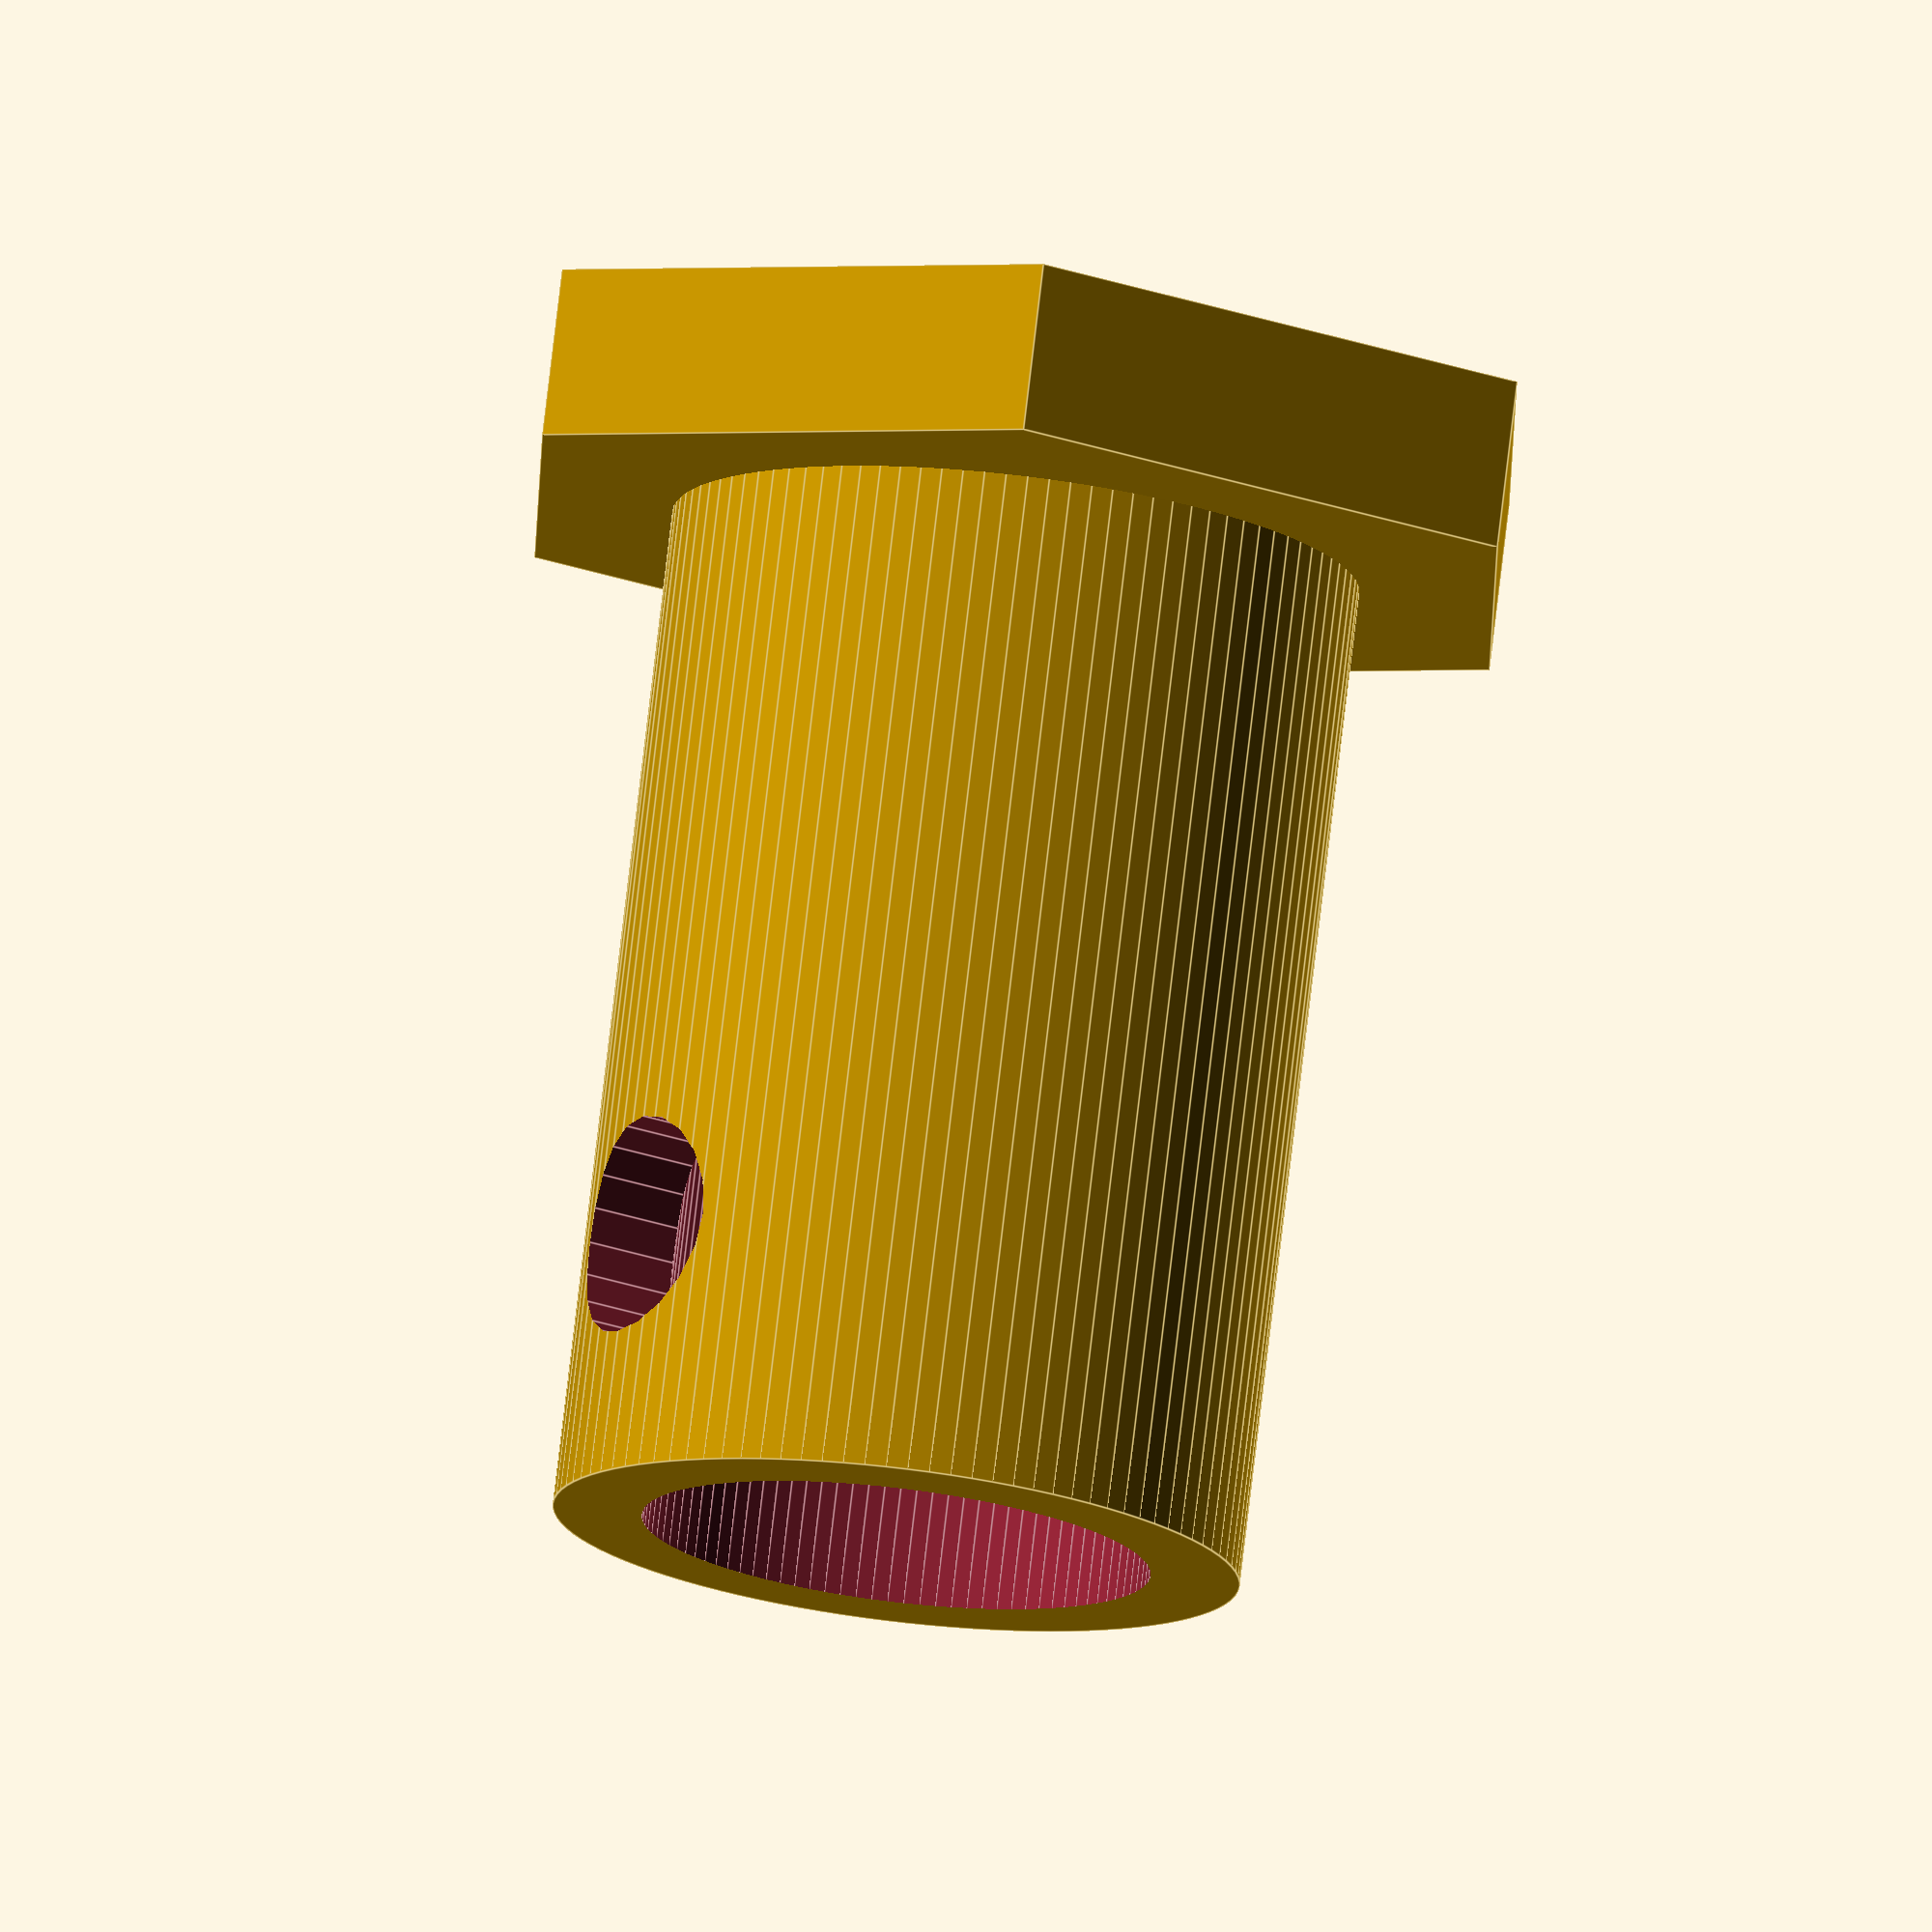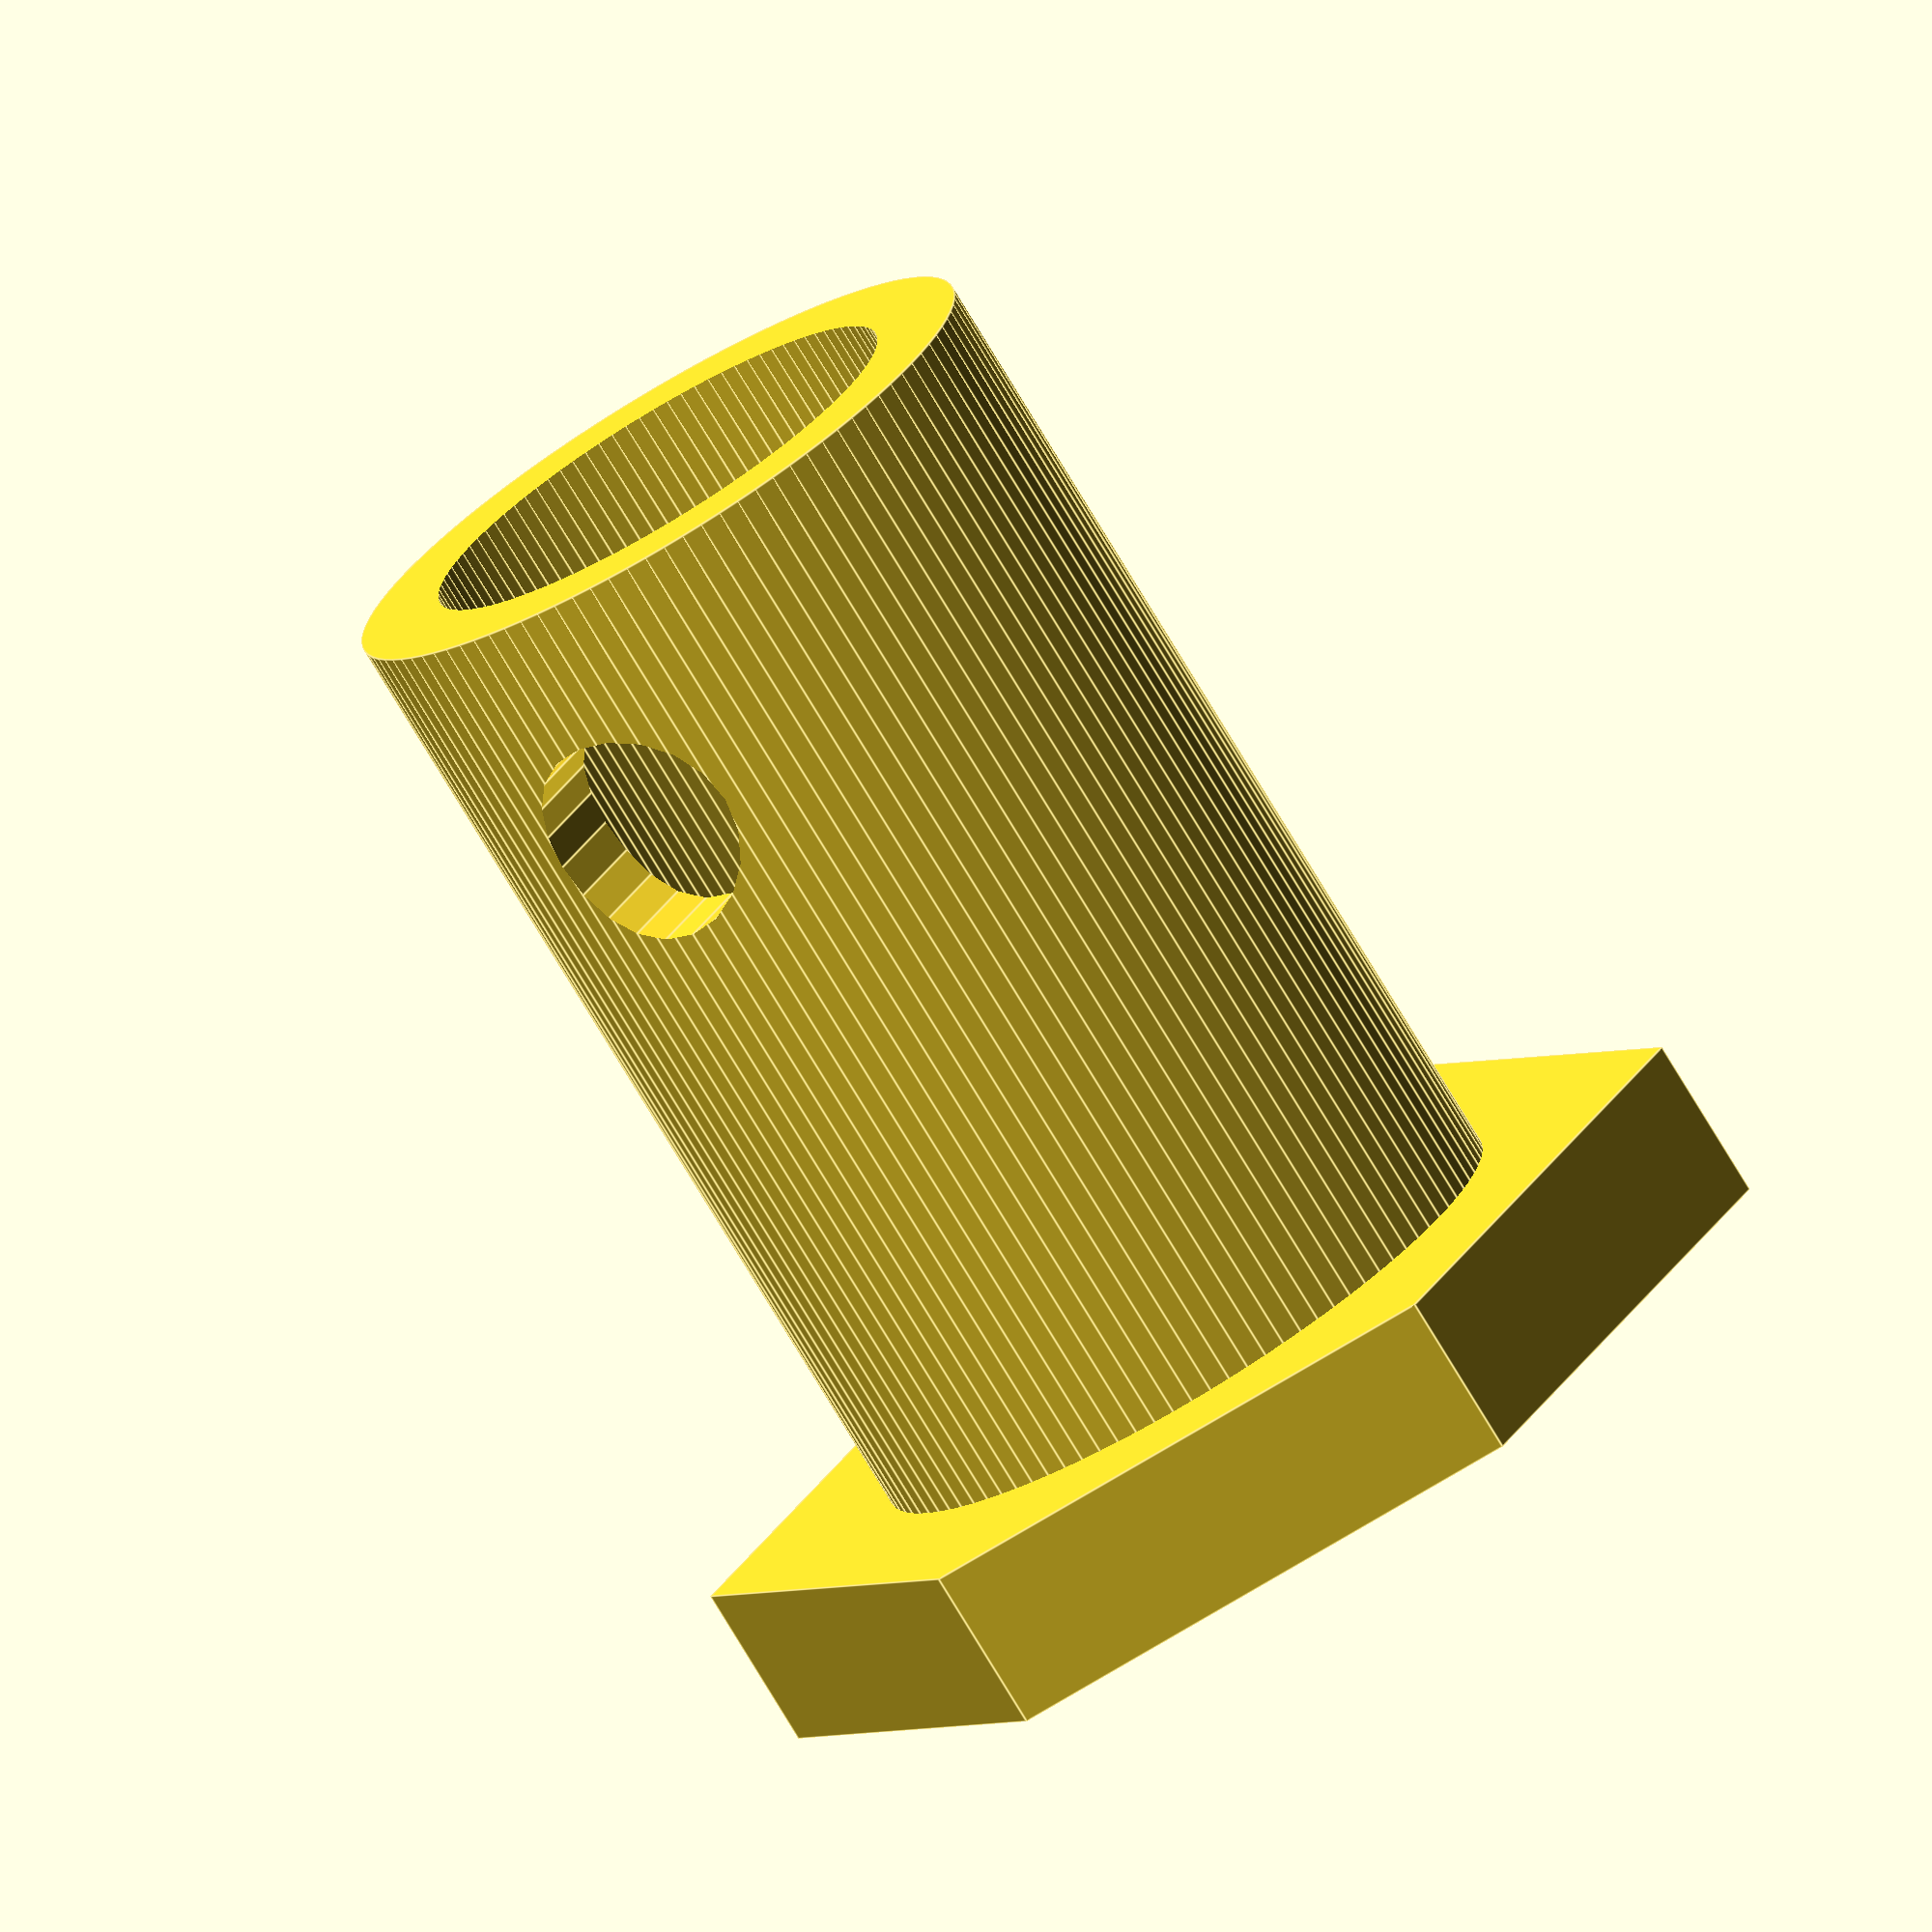
<openscad>
// ===  6mm to 8mm shaft adaptor
// ===  J.Beale July 18 2014

D1 = 8.1;	// OD: fit inside 8mm bearing (7.9: measure 7.7)
D2 = 6.0;	// ID:  allow 5.8 mm OD threaded rod in (5.6 => 5.15)
D3 = 13;    // OD: flange on one end
L1 = 14;    // overall length
L2 = 2;     // height of flange portion
DSS = 2.6;  // diameter for M3 setscrew with some thread bite
HSS = 4;    // z-height from center of hole for M3 setscrew

// ==========================================================
fn = 100;	// number of facets on cylinder
eps = 0.05; // a small number

module adapt1() {
 translate([0,0,L1/2])
  difference() {
		cylinder(r=D1/2,h=L1,center=true,$fn=fn); // outer shell
		// translate([0,0,-eps]) 
         cylinder(r=D2/2,h=L1+eps,center=true,$fn=fn); // inner bore
	   translate([0,0,HSS]) rotate([0,90,0])  
			cylinder(r=DSS/2,h=D1*2,$fn=20,center=true); // setscrew #1
	   // translate([0,0,-HSS]) rotate([0,-90,0]) cylinder(r=DSS/2,h=D1*2,$fn=20); // setscrew #2
  }
} // end module


module flange() {
 translate([0,0,L2/2])
  difference() {
    cylinder(r=D3/2,h=L2,center=true,$fn=6); // hex flange
    cylinder(r=D2/2,h=L1+eps,center=true,$fn=fn); // inner bore

 }
}

adapt1();
flange();
</openscad>
<views>
elev=102.9 azim=30.8 roll=173.3 proj=o view=edges
elev=256.2 azim=301.3 roll=149.0 proj=o view=edges
</views>
